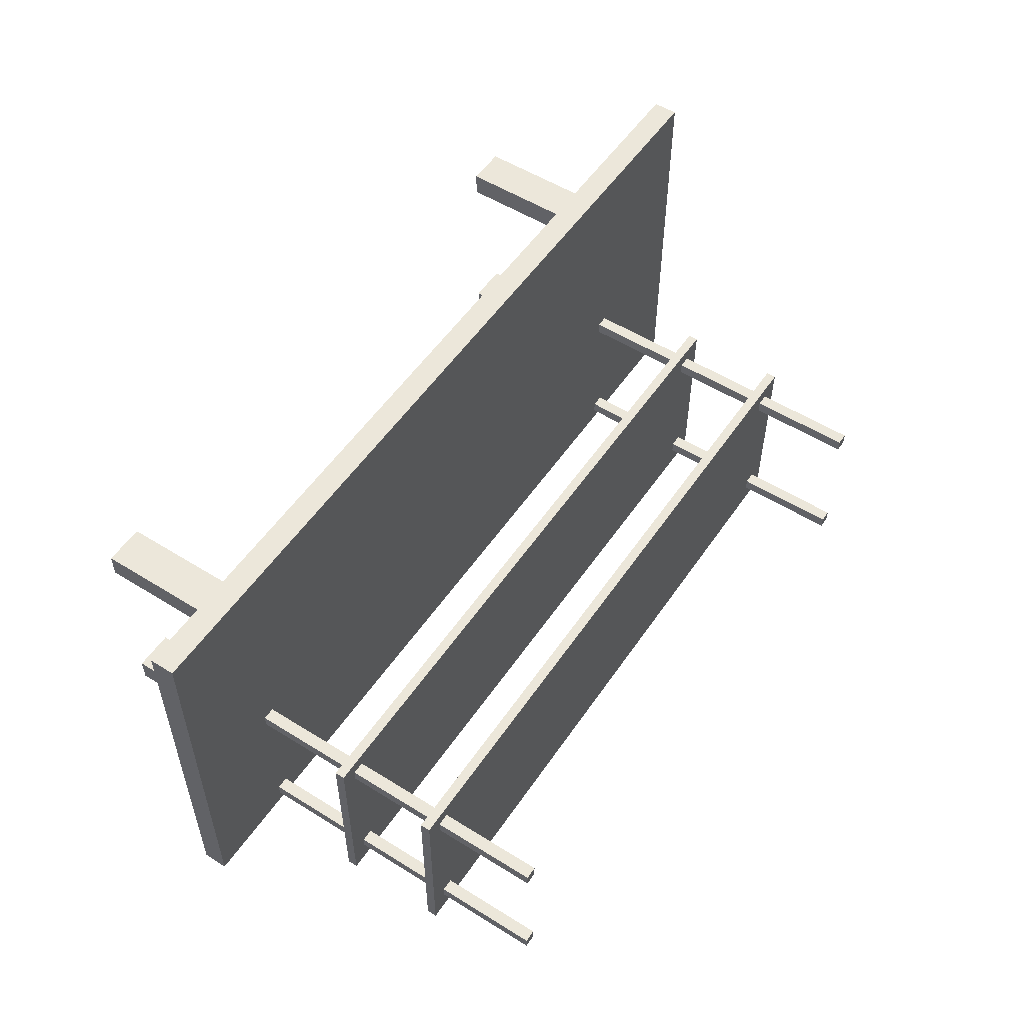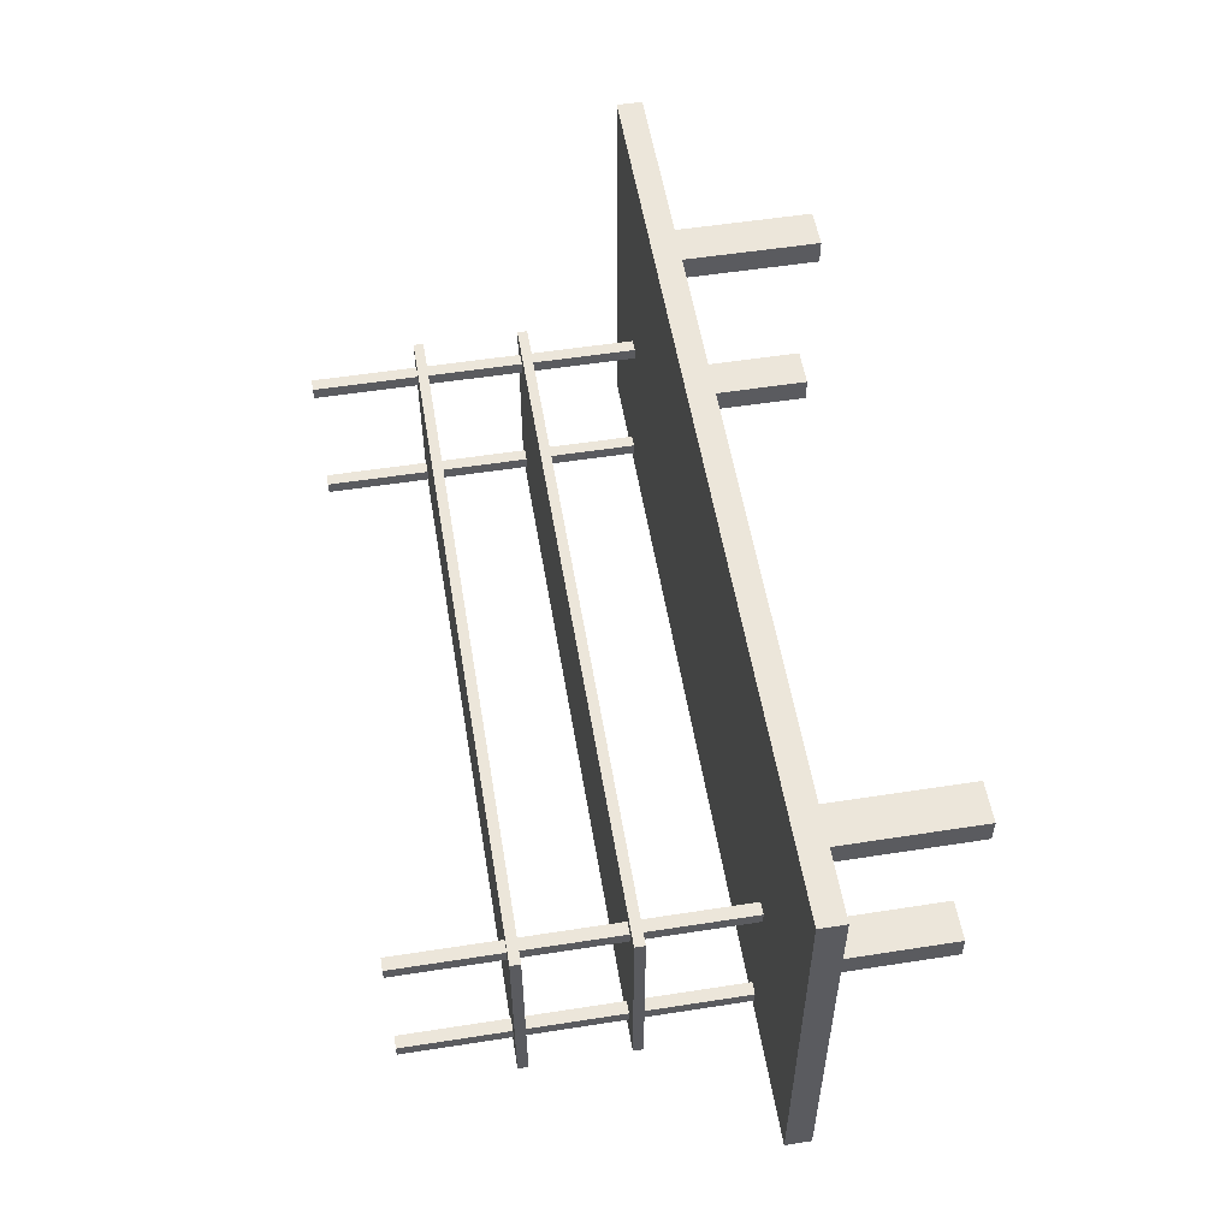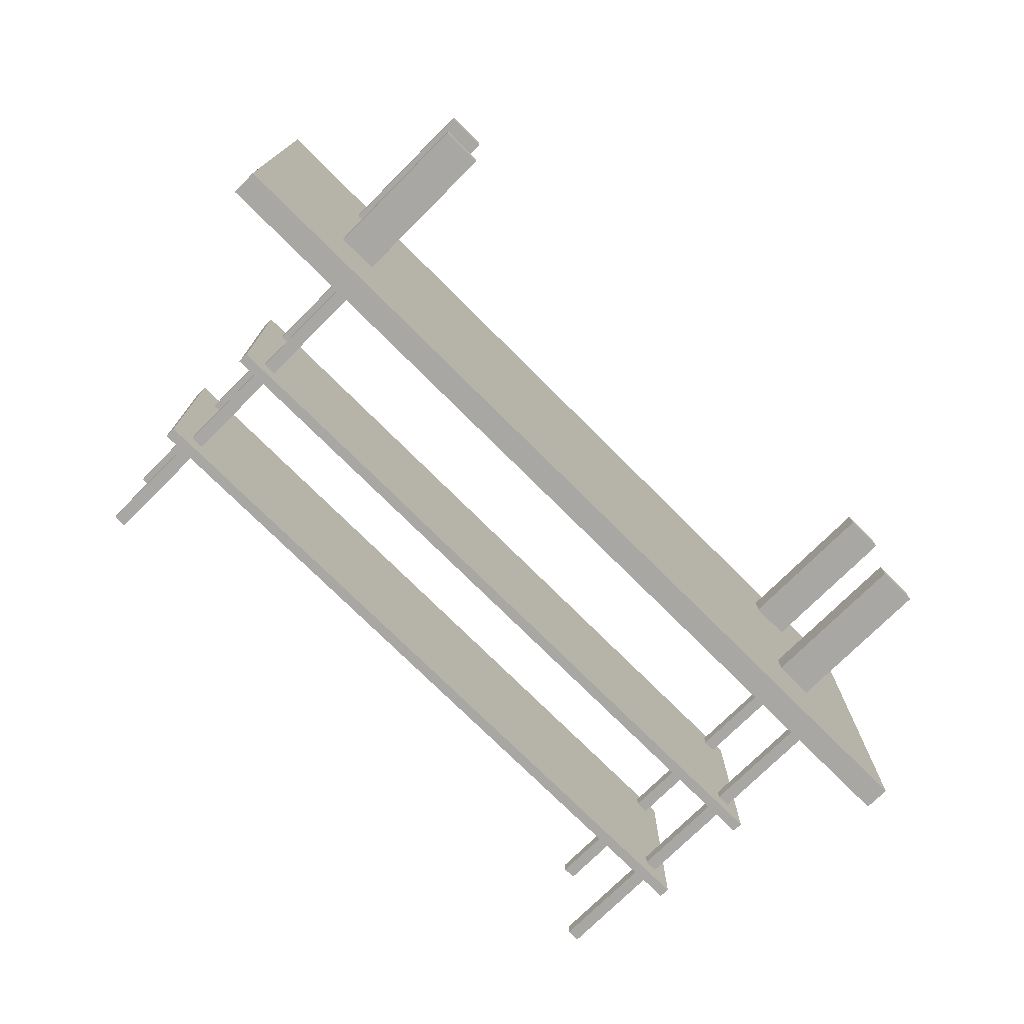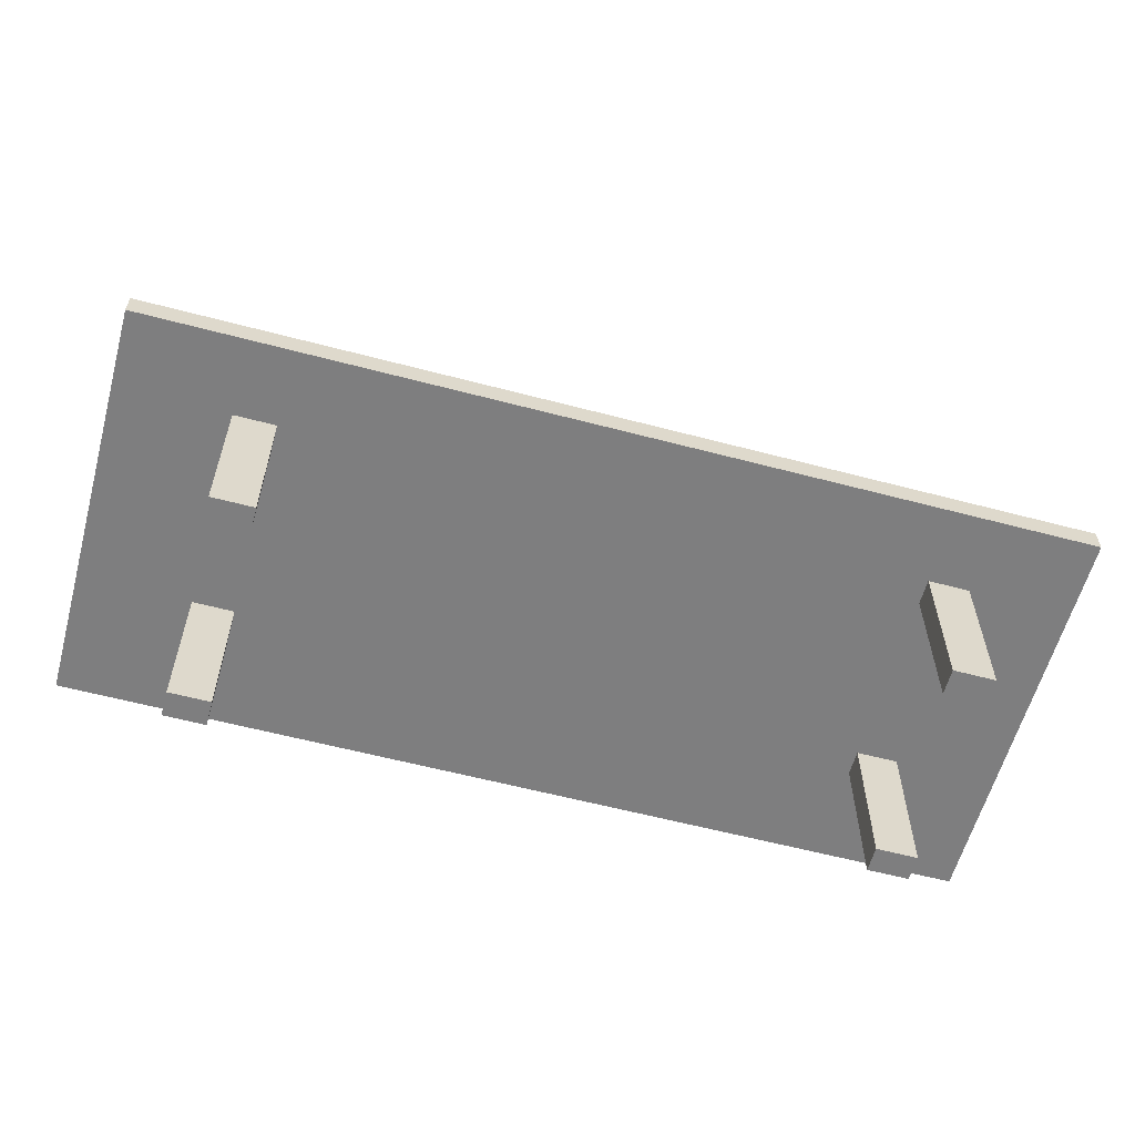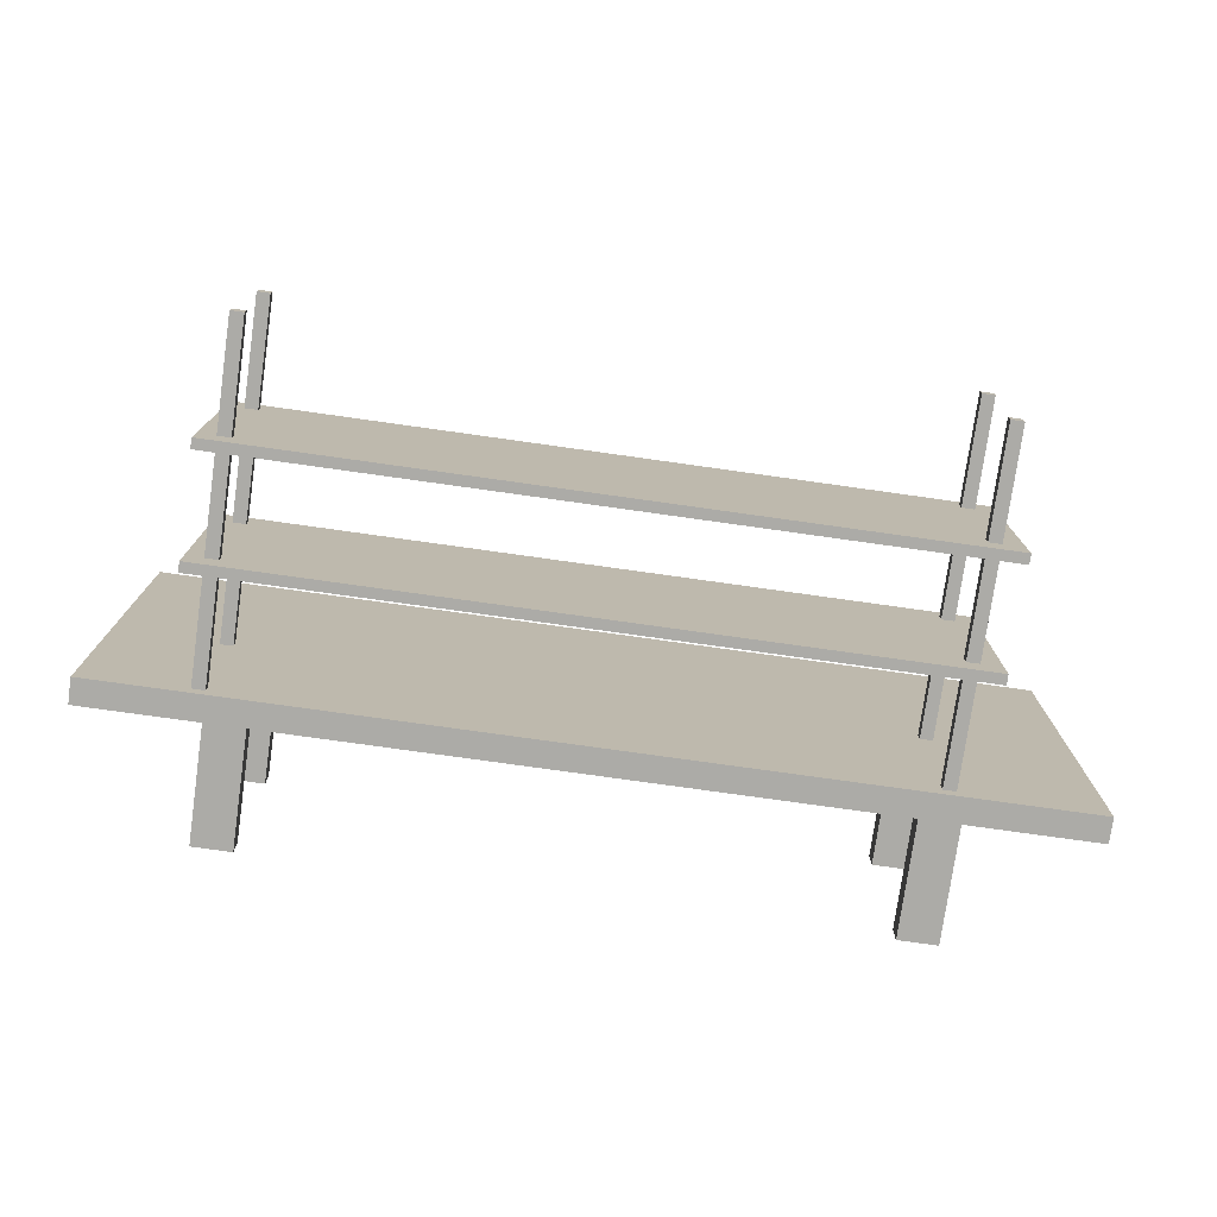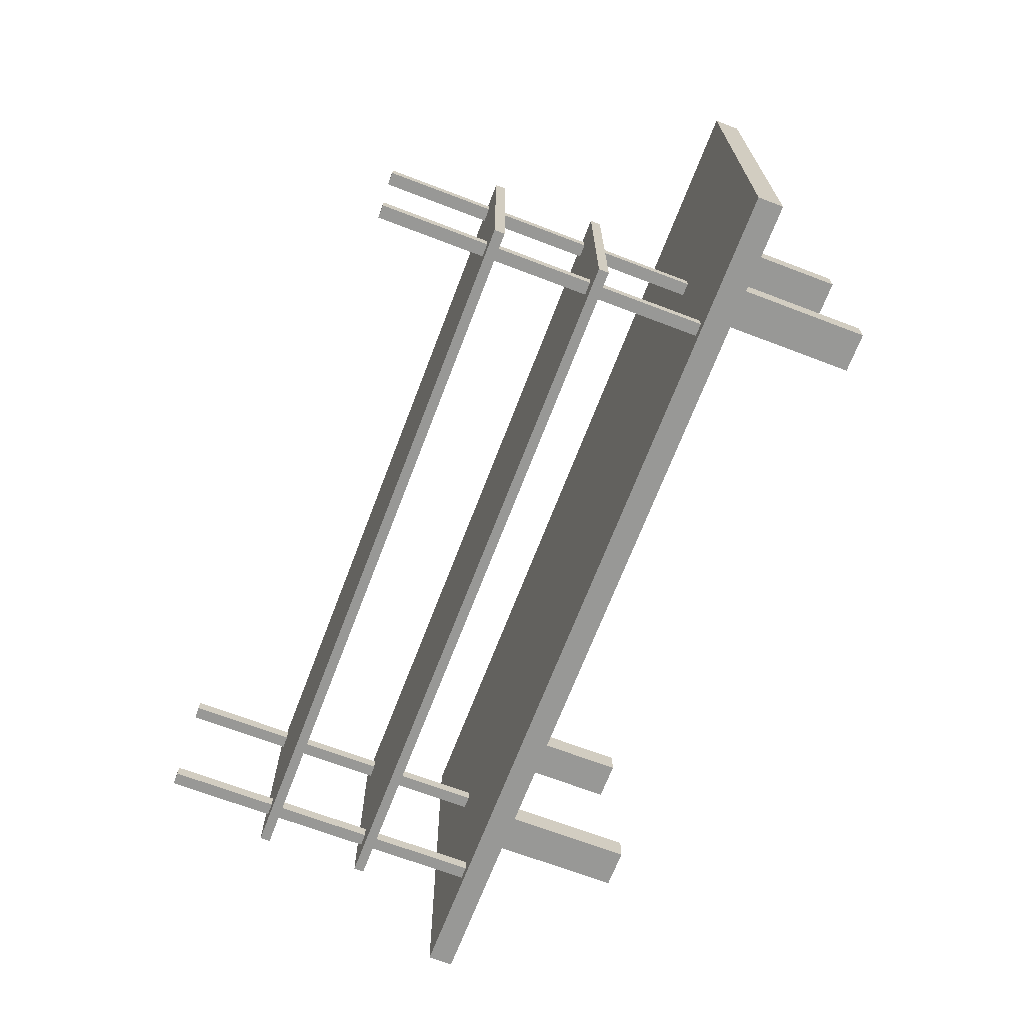
<metadata>
{"format":"obj","ext":"obj","renderer":"f3d","projection":"perspective","resolution":1024,"background":"white","views":[{"elev":53.9,"azim":123.6,"up":"+Z"},{"elev":54.4,"azim":-99.4,"up":"+Z"},{"elev":-74.6,"azim":-45.0,"up":"+Z"},{"elev":-59.5,"azim":-15.2,"up":"+Y"},{"elev":-76.3,"azim":172.0,"up":"+Z"},{"elev":-68.5,"azim":-110.9,"up":"+Z"}]}
</metadata>
<code>
o Workbench
v 8.8 0 -32.9
v 8.8 3 -32.9
v 8 0 -32.9
v 8 3 -32.9
v 8.8 0 -33.4
v 8.8 3 -33.4
v 8 0 -33.4
v 8 3 -33.4
v 8.8 0 -36.9
v 8.8 3 -36.9
v 8 0 -36.9
v 8 3 -36.9
v 8.8 0 -37.4
v 8.8 3 -37.4
v 8 0 -37.4
v 8 3 -37.4
v 21.8 0 -36.9
v 21.8 3 -36.9
v 21 0 -36.9
v 21 3 -36.9
v 21.8 0 -37.4
v 21.8 3 -37.4
v 21 0 -37.4
v 21 3 -37.4
v 8.8 3.5 -38.9
v 8.8 10 -38.9
v 8.55 3.5 -38.9
v 8.55 10 -38.9
v 8.8 3.5 -39.15
v 8.8 10 -39.15
v 8.55 3.5 -39.15
v 8.55 10 -39.15
v 21.8 3.5 -35.9
v 21.8 10 -35.9
v 21.55 3.5 -35.9
v 21.55 10 -35.9
v 21.8 3.5 -36.15
v 21.8 10 -36.15
v 21.55 3.5 -36.15
v 21.55 10 -36.15
v 8.8 3.5 -35.9
v 8.8 9.994 -35.9
v 8.55 3.5 -35.9
v 8.55 9.994 -35.9
v 8.8 3.5 -36.15
v 8.8 9.994 -36.15
v 8.55 3.5 -36.15
v 8.55 9.994 -36.15
v 21.8 3.5 -38.9
v 21.8 10 -38.9
v 21.55 3.5 -38.9
v 21.55 10 -38.9
v 21.8 3.5 -39.15
v 21.8 10 -39.15
v 21.55 3.5 -39.15
v 21.55 10 -39.15
v 21.8 0 -32.9
v 21.8 3 -32.9
v 21 0 -32.9
v 21 3 -32.9
v 21.8 0 -33.4
v 21.8 3 -33.4
v 21 0 -33.4
v 21 3 -33.4
v 23.8 3 -39.4
v 23.8 3.5 -39.4
v 5.848 3 -39.4
v 5.848 3.5 -39.4
v 23.8 3 -31.4
v 23.8 3.5 -31.4
v 5.848 3 -31.4
v 5.848 3.5 -31.4
v 22.14 7.7 -39.6
v 22.14 7.9 -39.6
v 8.14 7.7 -39.6
v 8.14 7.9 -39.6
v 22.14 7.7 -35.6
v 22.14 7.9 -35.6
v 8.14 7.7 -35.6
v 8.14 7.9 -35.6
v 22.14 5.6 -39.6
v 22.14 5.8 -39.6
v 8.14 5.6 -39.6
v 8.14 5.8 -39.6
v 22.14 5.6 -35.6
v 22.14 5.8 -35.6
v 8.14 5.6 -35.6
v 8.14 5.8 -35.6
f 1 2 4 3
f 3 4 8 7
f 7 8 6 5
f 5 6 2 1
f 3 7 5 1
f 8 4 2 6
f 9 10 12 11
f 11 12 16 15
f 15 16 14 13
f 13 14 10 9
f 11 15 13 9
f 16 12 10 14
f 17 18 20 19
f 19 20 24 23
f 23 24 22 21
f 21 22 18 17
f 19 23 21 17
f 24 20 18 22
f 25 26 28 27
f 27 28 32 31
f 31 32 30 29
f 29 30 26 25
f 27 31 29 25
f 32 28 26 30
f 33 34 36 35
f 35 36 40 39
f 39 40 38 37
f 37 38 34 33
f 35 39 37 33
f 40 36 34 38
f 41 42 44 43
f 43 44 48 47
f 47 48 46 45
f 45 46 42 41
f 43 47 45 41
f 48 44 42 46
f 49 50 52 51
f 51 52 56 55
f 55 56 54 53
f 53 54 50 49
f 51 55 53 49
f 56 52 50 54
f 57 58 60 59
f 59 60 64 63
f 63 64 62 61
f 61 62 58 57
f 59 63 61 57
f 64 60 58 62
f 65 66 68 67
f 67 68 72 71
f 71 72 70 69
f 69 70 66 65
f 67 71 69 65
f 72 68 66 70
f 73 74 76 75
f 75 76 80 79
f 79 80 78 77
f 77 78 74 73
f 75 79 77 73
f 80 76 74 78
f 81 82 84 83
f 83 84 88 87
f 87 88 86 85
f 85 86 82 81
f 83 87 85 81
f 88 84 82 86

</code>
